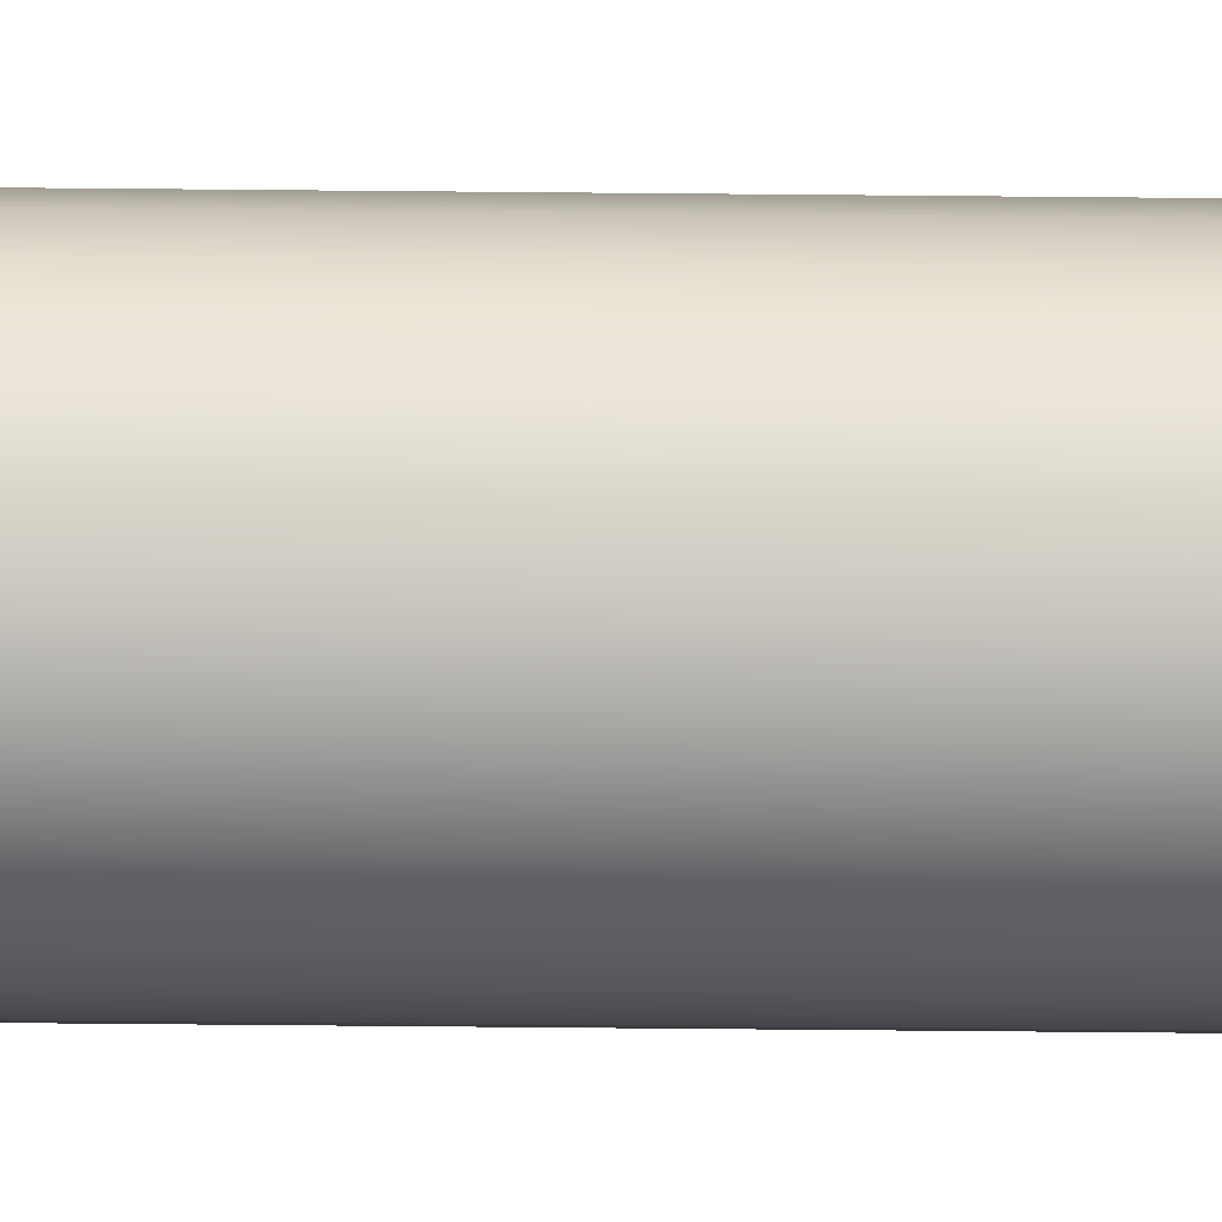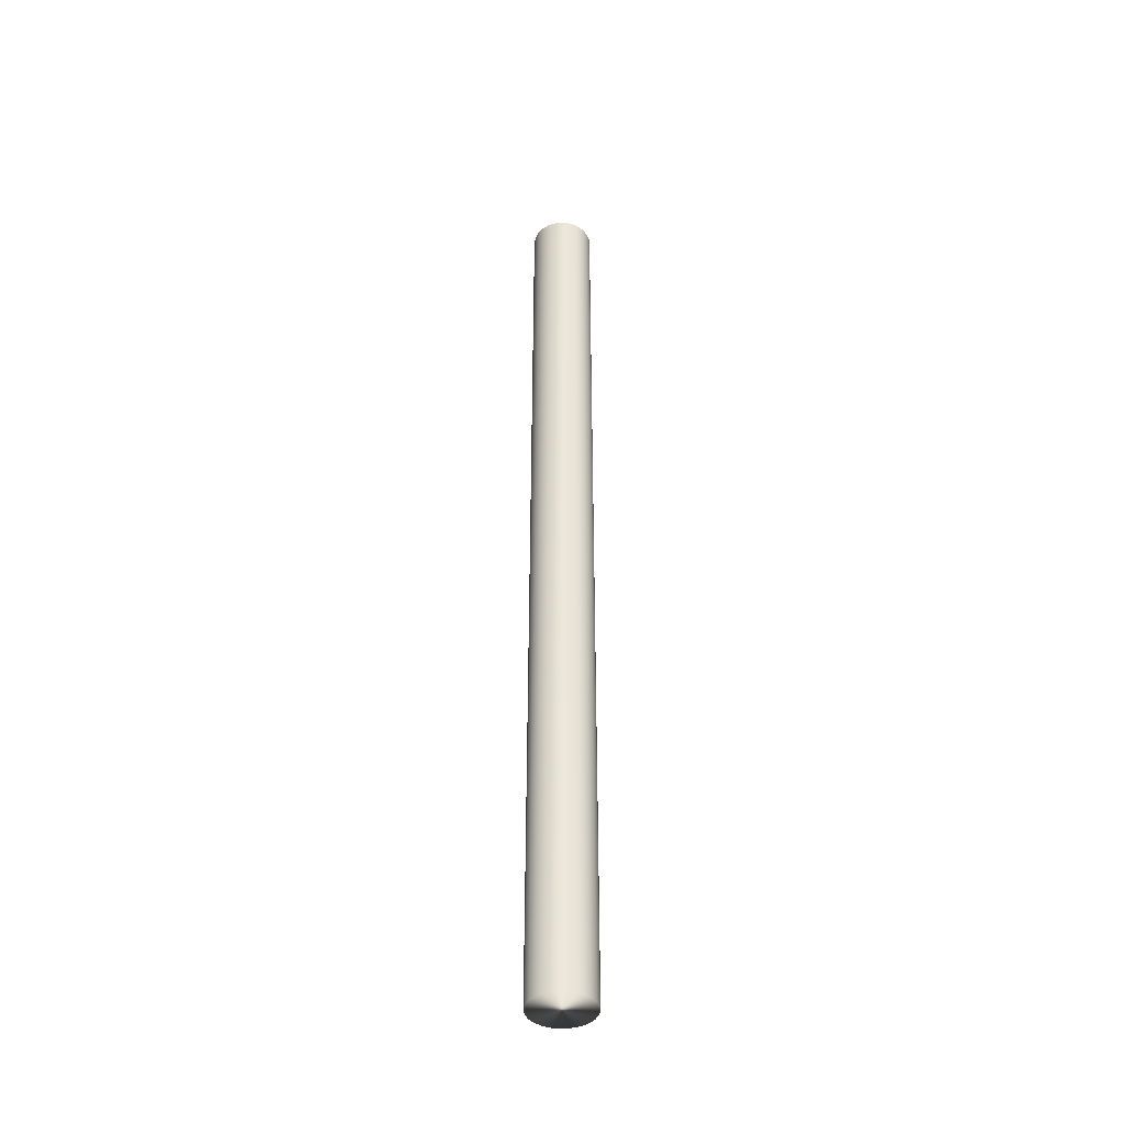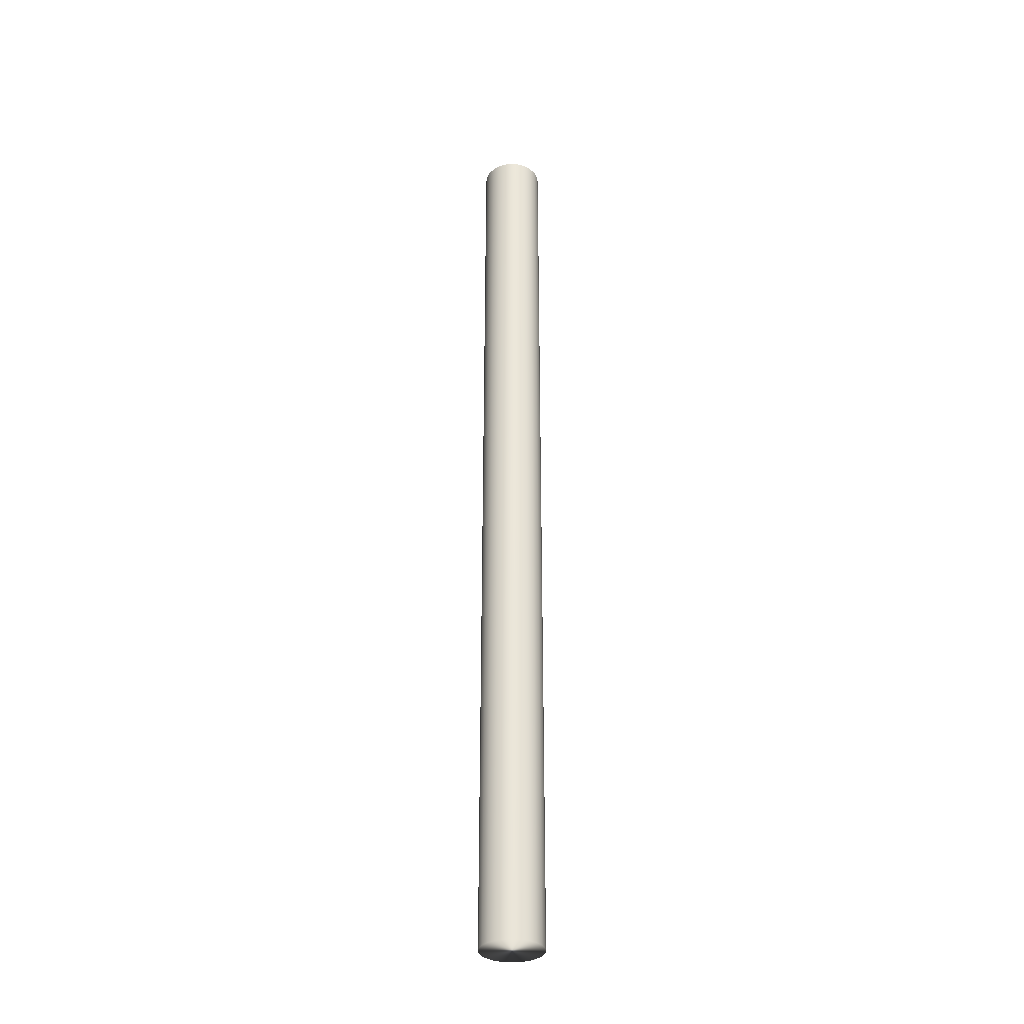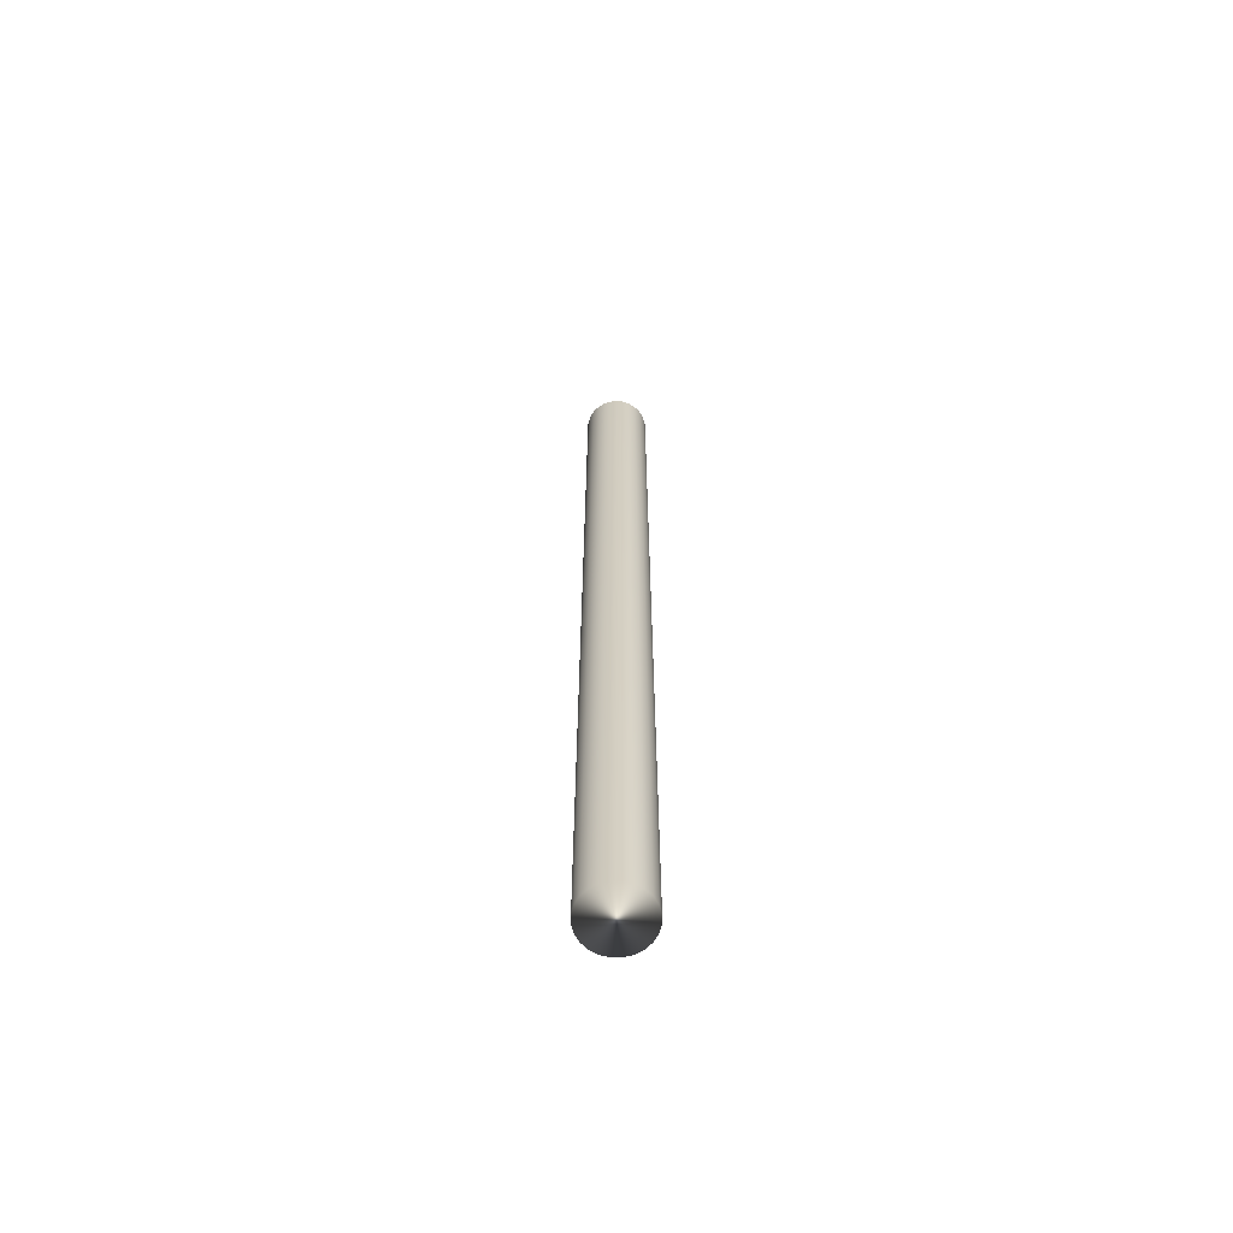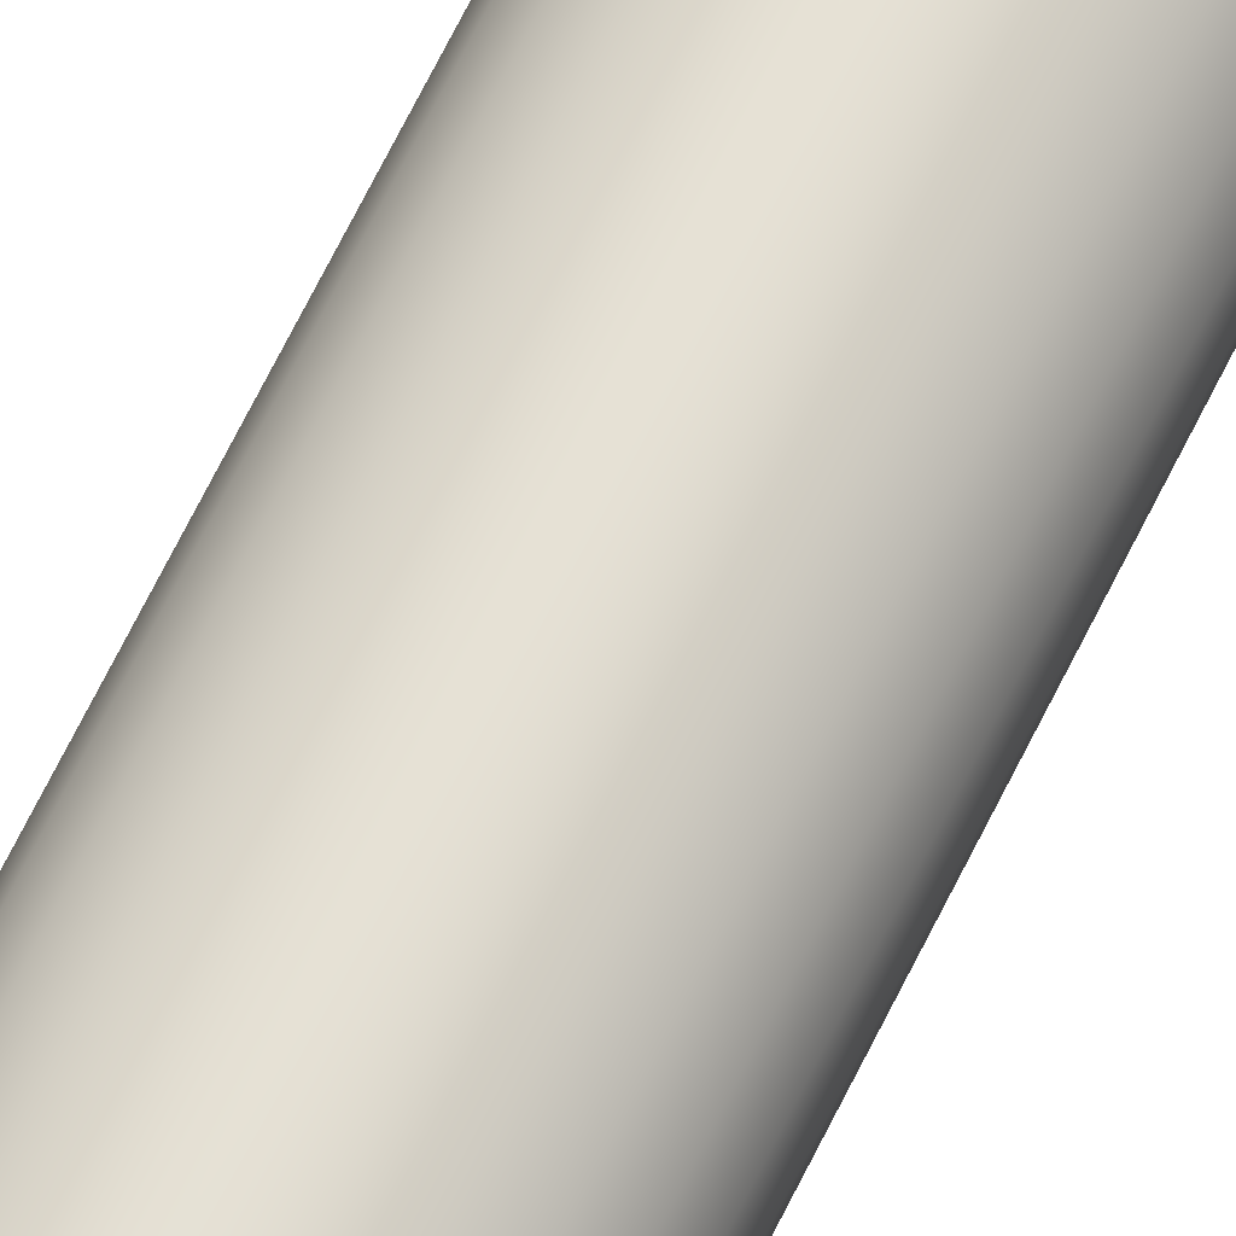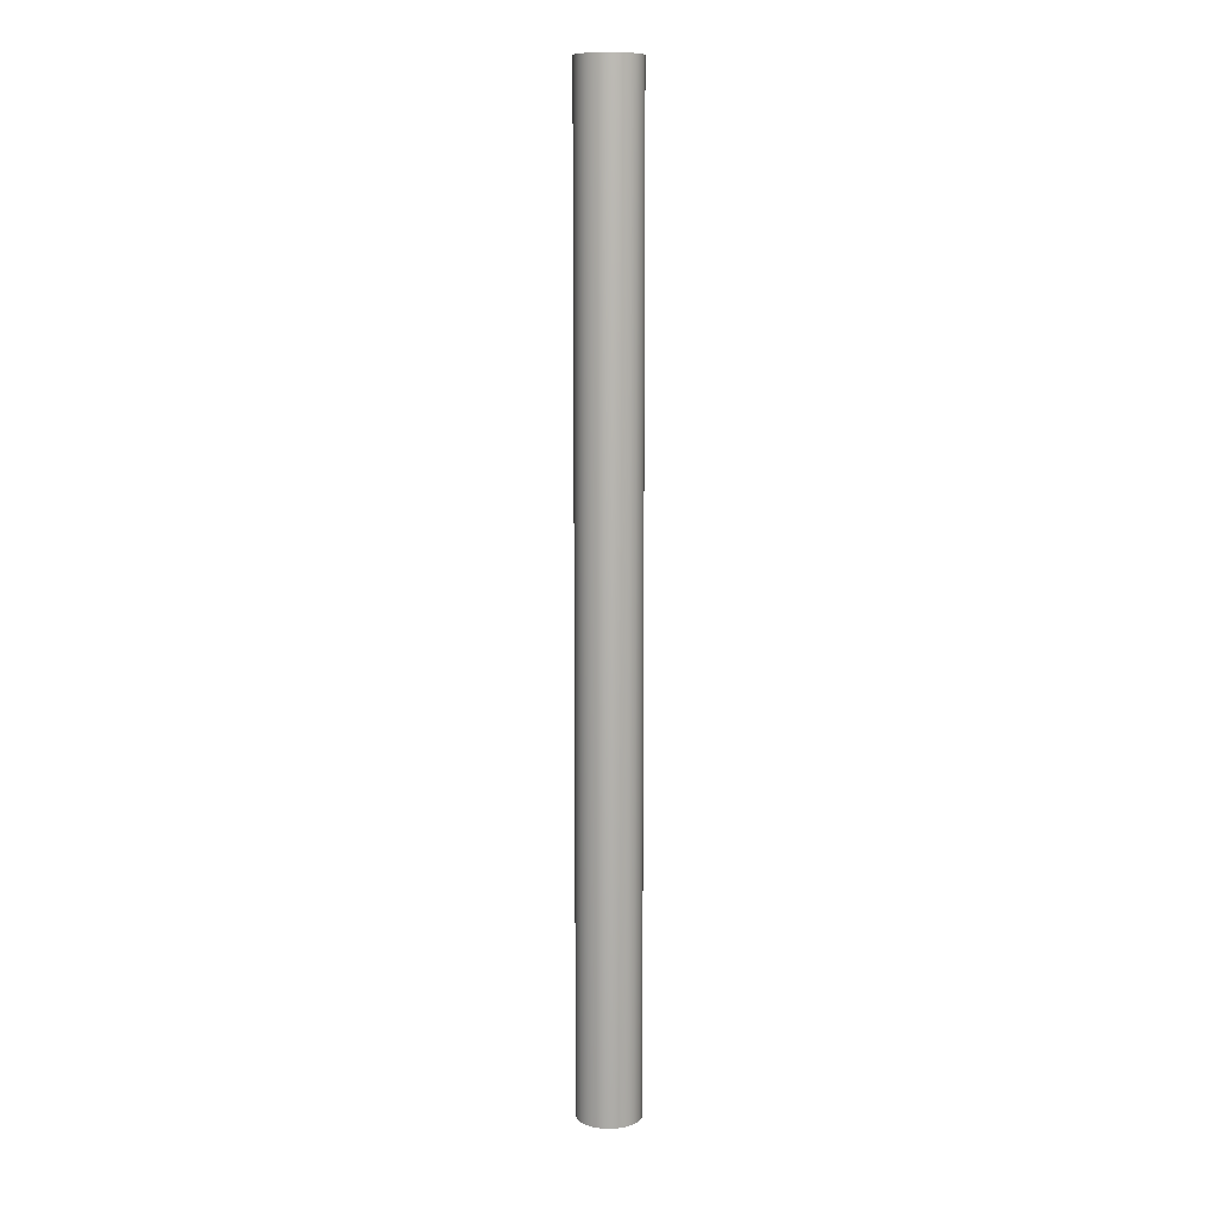
<metadata>
{"format":"obj","ext":"obj","renderer":"f3d","projection":"perspective","resolution":1024,"background":"white","views":[{"elev":-55.6,"azim":-90.6,"up":"+Z"},{"elev":-41.4,"azim":27.7,"up":"+Y"},{"elev":-33.5,"azim":-165.2,"up":"+Y"},{"elev":-64.7,"azim":-67.9,"up":"+Y"},{"elev":64.4,"azim":25.6,"up":"+Z"},{"elev":10.1,"azim":10.4,"up":"+Y"}]}
</metadata>
<code>
v -75.39 0.1667 -27.25
v -75.39 0.1667 -28.7
v -75.2 0.1667 -27.22
v -75.2 0.1667 -28.72
v -75.01 0.1667 -27.25
v -75.01 0.1667 -28.7
v -74.83 0.1667 -27.32
v -74.83 0.1667 -28.62
v -74.67 0.1667 -27.44
v -74.67 0.1667 -28.5
v -74.55 0.1667 -27.6
v -74.55 0.1667 -28.35
v -74.48 0.1667 -27.78
v -74.48 0.1667 -28.17
v -74.45 0.1667 -27.97
v -75.58 0.1667 -28.62
v -75.58 0.1667 -27.32
v -75.73 0.1667 -28.5
v -75.73 0.1667 -27.44
v -75.85 0.1667 -28.35
v -75.85 0.1667 -27.6
v -75.92 0.1667 -28.17
v -75.92 0.1667 -27.78
v -75.95 0.1667 -27.97
v -75.2 23.25 -27.22
v -75.39 23.25 -27.25
v -75.58 23.25 -27.32
v -75.73 23.25 -27.44
v -75.85 23.25 -27.6
v -75.92 23.25 -27.78
v -75.95 23.25 -27.97
v -75.92 23.25 -28.17
v -75.85 23.25 -28.35
v -75.73 23.25 -28.5
v -75.58 23.25 -28.62
v -75.39 23.25 -28.7
v -75.2 23.25 -28.72
v -75.01 23.25 -27.25
v -75.01 23.25 -28.7
v -74.83 23.25 -28.62
v -74.83 23.25 -27.32
v -74.67 23.25 -28.5
v -74.67 23.25 -27.44
v -74.55 23.25 -28.35
v -74.55 23.25 -27.6
v -74.48 23.25 -28.17
v -74.48 23.25 -27.78
v -74.45 23.25 -27.97
f 1 2 3
f 3 2 4
f 3 4 5
f 5 4 6
f 5 6 7
f 7 6 8
f 7 8 9
f 9 8 10
f 9 10 11
f 11 10 12
f 11 12 13
f 13 12 14
f 13 14 15
f 2 1 16
f 16 1 17
f 16 17 18
f 18 17 19
f 18 19 20
f 20 19 21
f 20 21 22
f 22 21 23
f 22 23 24
f 3 25 1
f 1 25 26
f 1 26 17
f 17 26 27
f 17 27 19
f 19 27 28
f 19 28 21
f 21 28 29
f 21 29 23
f 23 29 30
f 23 30 24
f 24 30 31
f 24 31 22
f 22 31 32
f 22 32 20
f 20 32 33
f 20 33 18
f 18 33 34
f 18 34 16
f 16 34 35
f 16 35 2
f 2 35 36
f 2 36 4
f 4 36 37
f 38 39 25
f 25 39 37
f 25 37 26
f 26 37 36
f 26 36 27
f 27 36 35
f 27 35 28
f 28 35 34
f 28 34 29
f 29 34 33
f 29 33 30
f 30 33 32
f 30 32 31
f 39 38 40
f 40 38 41
f 40 41 42
f 42 41 43
f 42 43 44
f 44 43 45
f 44 45 46
f 46 45 47
f 46 47 48
f 4 37 6
f 6 37 39
f 6 39 8
f 8 39 40
f 8 40 10
f 10 40 42
f 10 42 12
f 12 42 44
f 12 44 14
f 14 44 46
f 14 46 15
f 15 46 48
f 15 48 13
f 13 48 47
f 13 47 11
f 11 47 45
f 11 45 9
f 9 45 43
f 9 43 7
f 7 43 41
f 7 41 5
f 5 41 38
f 5 38 3
f 3 38 25

</code>
